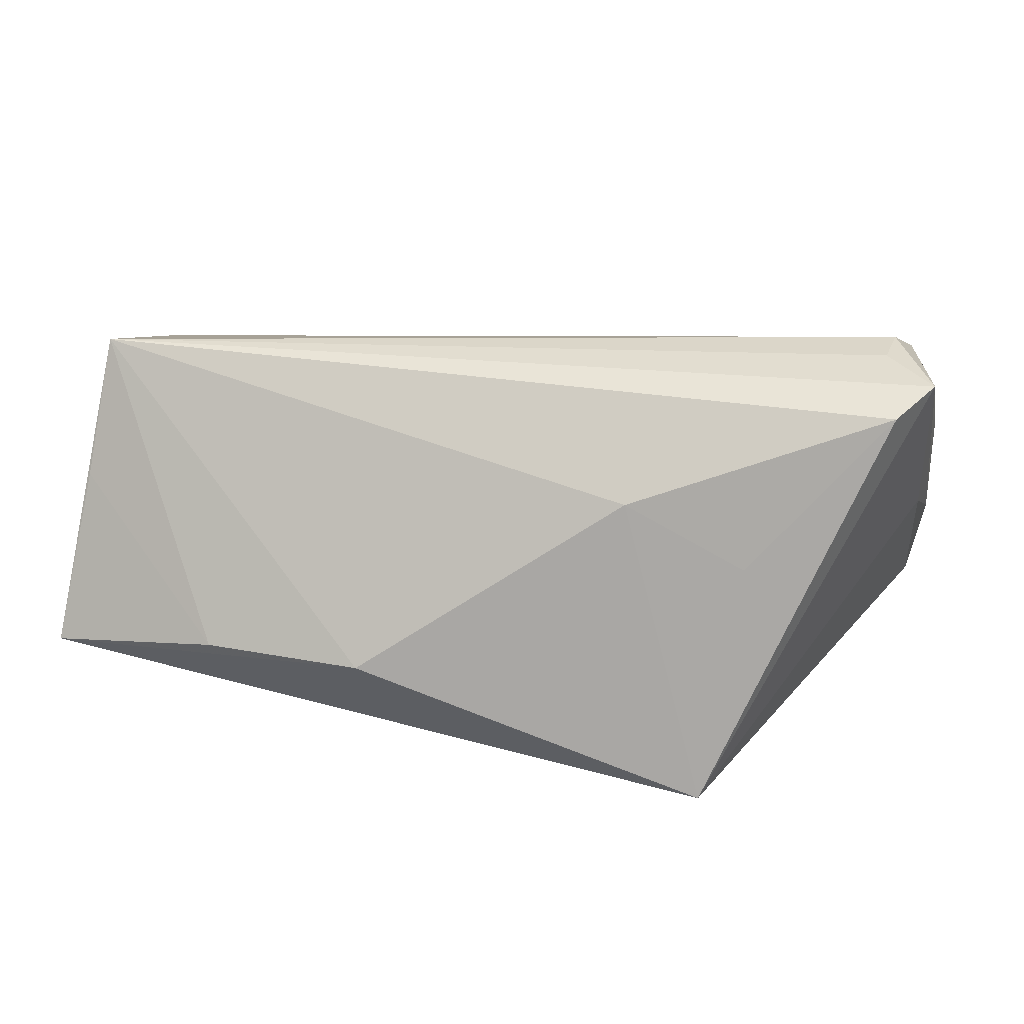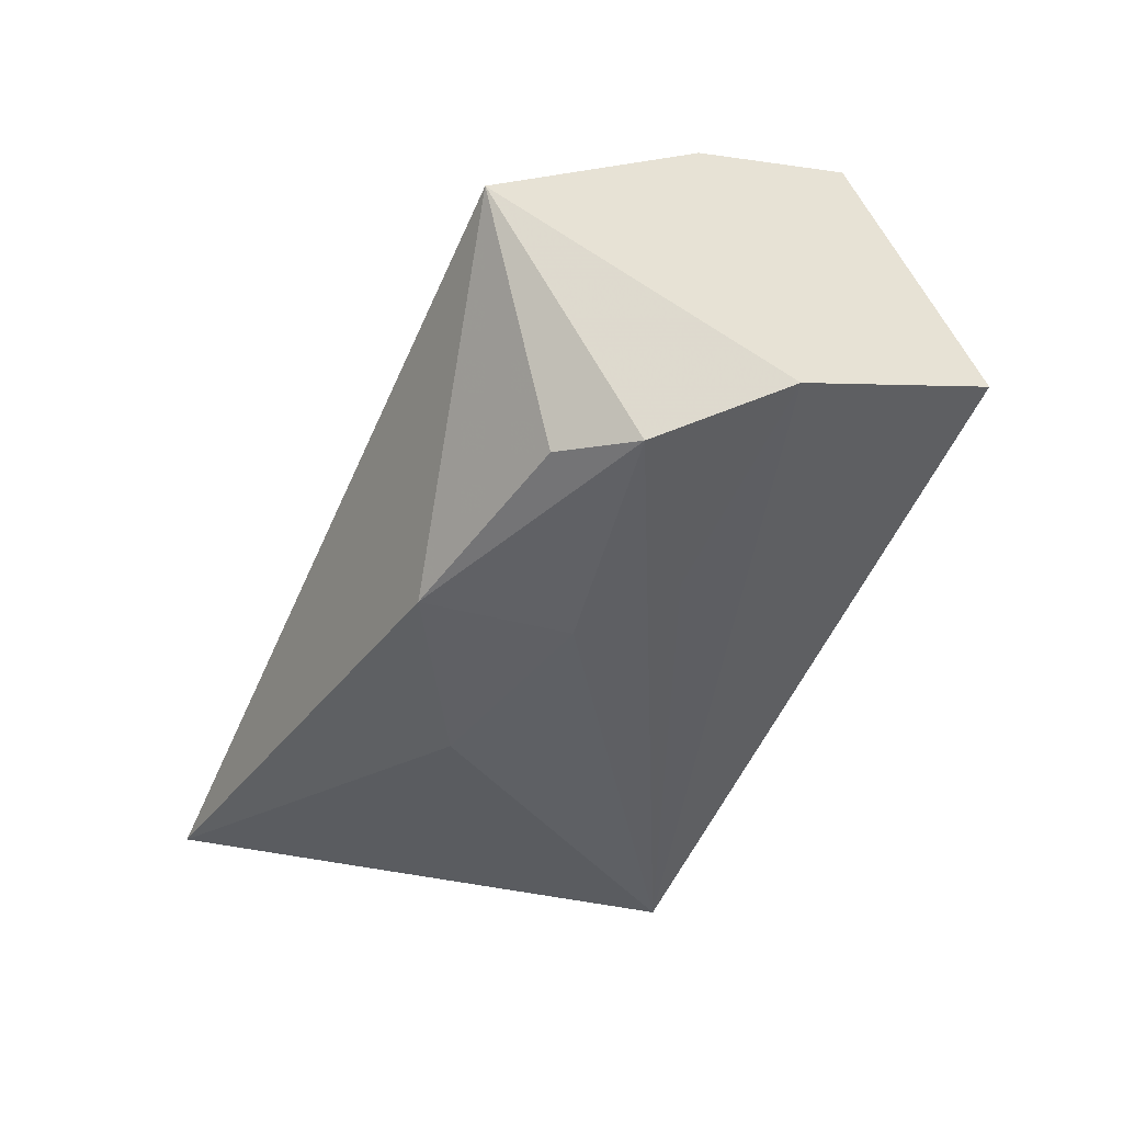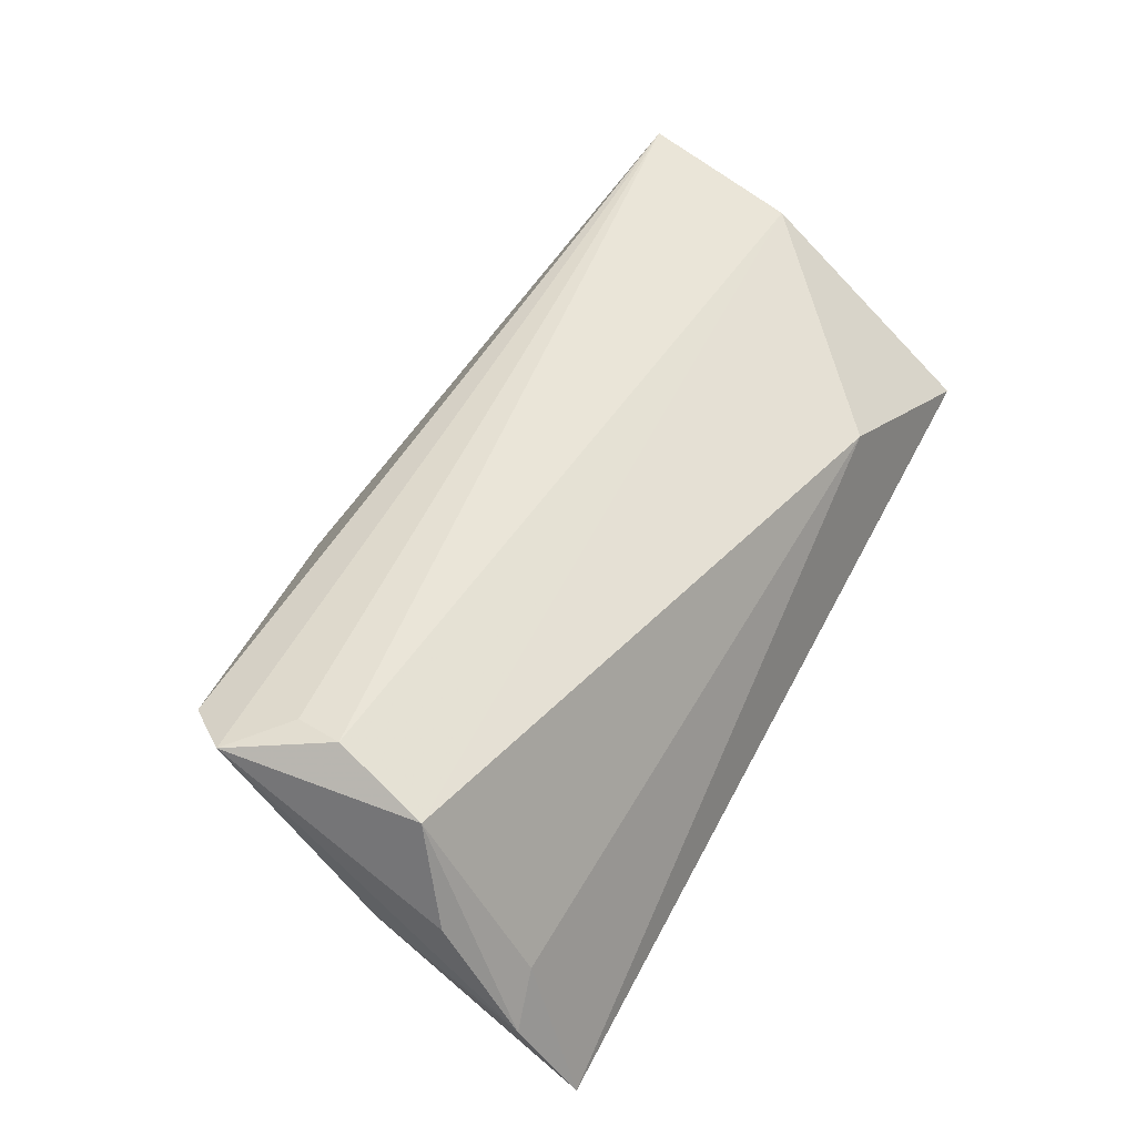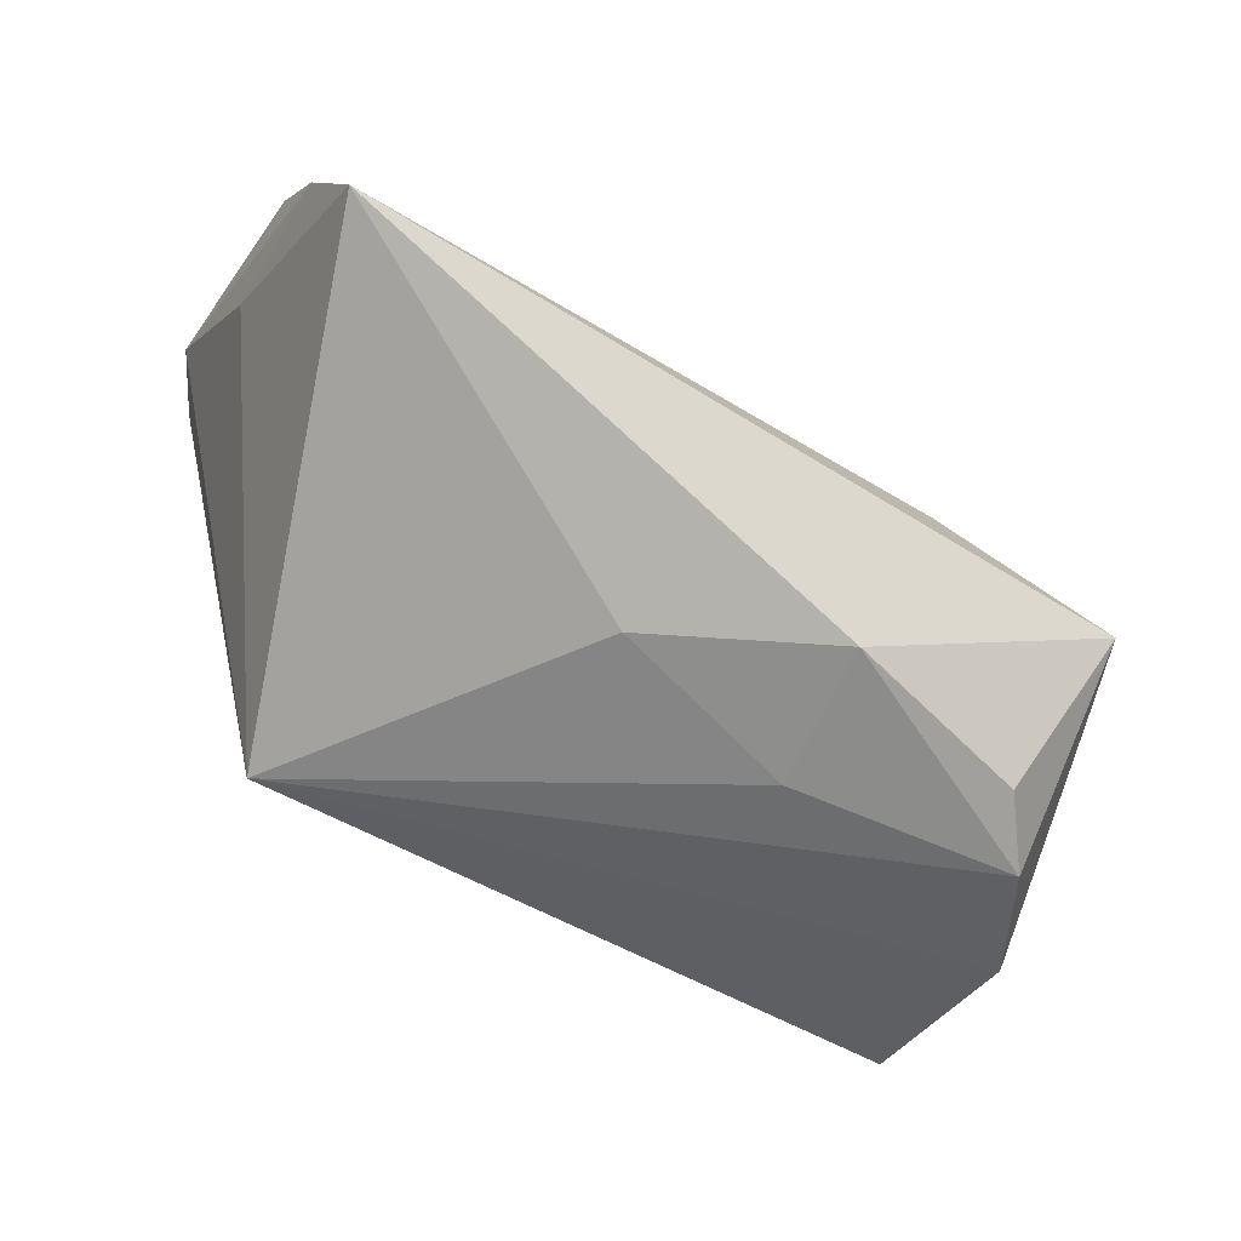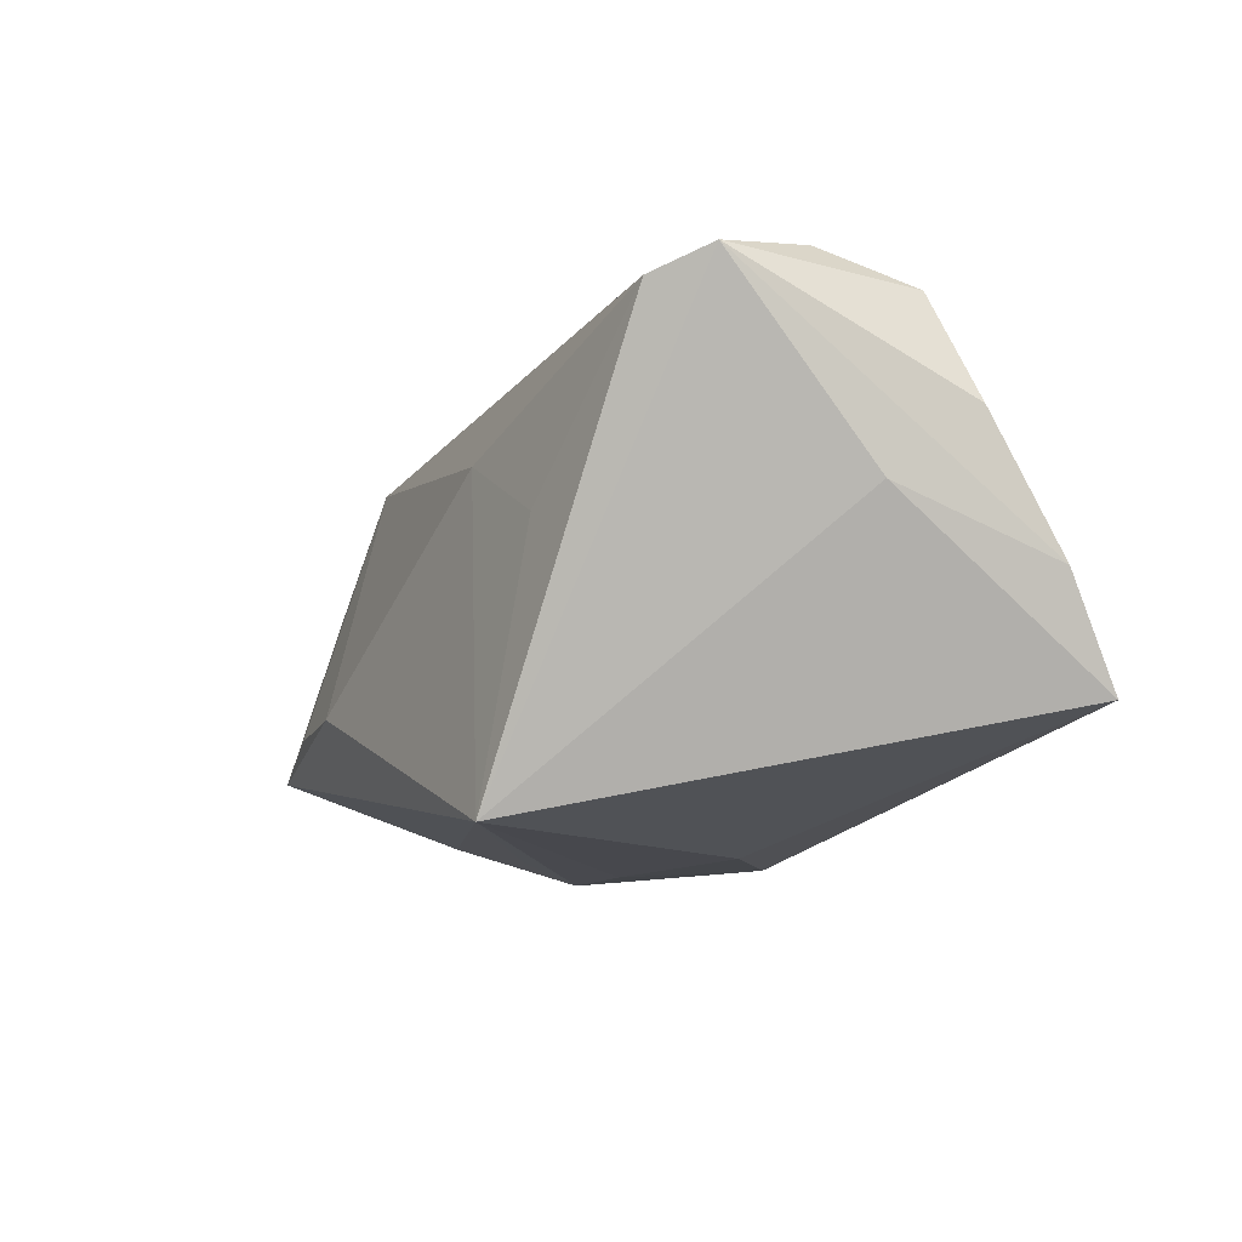
<metadata>
{"format":"obj","ext":"obj","renderer":"f3d","projection":"perspective","resolution":1024,"background":"white","views":[{"elev":20.5,"azim":-168.9,"up":"+Z"},{"elev":-43.0,"azim":66.0,"up":"+Z"},{"elev":51.5,"azim":-61.5,"up":"+Z"},{"elev":-61.8,"azim":-35.7,"up":"+Z"},{"elev":-11.8,"azim":-110.7,"up":"+Z"}]}
</metadata>
<code>
v 0.03372 0.02921 -0.008941
v -0.05185 -0.02244 0.003157
v -0.05574 0.01204 0.02595
v 0.04404 -0.01492 0.01592
v 0.01358 0.0313 -0.009477
v -0.05514 -0.005033 0.004906
v -0.05133 0.01783 0.02326
v 0.04857 -0.00355 0.02277
v 0.02567 0.003485 -0.02348
v -0.02986 0.02684 -0.02585
v 0.01595 -0.005048 -0.02585
v 0.05225 0.02013 0.01012
v -0.05686 -0.0148 0.01274
v -0.0506 0.0001659 0.02878
v 0.05017 0.01507 0.02718
v -0.05675 -0.02344 -0.002309
v -0.01935 0.02446 0.01237
v 0.0127 -0.02223 -0.02473
v 0.04763 -0.02951 0.003666
v -0.04967 0.005756 0.02783
v -0.008249 -0.01002 -0.02585
v -0.05461 -0.02951 -0.01455
v 0.05382 0.003468 -0.01896
v 0.04439 -0.009875 -0.02416
v -0.03414 0.02296 0.004236
v 0.02508 -0.02568 0.01476
v 0.03759 -0.01735 -0.02259
v 0.05561 0.02608 -0.01127
v -0.05286 -0.01067 0.02481
f 28 12 15
f 21 18 22
f 22 18 19
f 21 22 10
f 10 5 28
f 25 10 7
f 2 29 16
f 16 22 2
f 24 10 9
f 28 5 1
f 1 12 28
f 5 15 1
f 1 15 12
f 14 29 8
f 8 15 14
f 8 19 28
f 28 15 8
f 15 7 3
f 3 29 14
f 3 7 10
f 17 15 5
f 17 7 15
f 25 7 17
f 5 10 17
f 17 10 25
f 11 18 21
f 11 24 18
f 21 10 11
f 10 24 11
f 23 24 9
f 23 10 28
f 9 10 23
f 28 19 23
f 19 24 23
f 19 18 27
f 27 24 19
f 18 24 27
f 26 8 29
f 29 2 26
f 26 22 19
f 26 2 22
f 14 15 20
f 20 3 14
f 15 3 20
f 16 29 13
f 13 3 16
f 29 3 13
f 6 22 16
f 16 3 6
f 6 10 22
f 6 3 10
f 19 8 4
f 4 26 19
f 8 26 4

</code>
